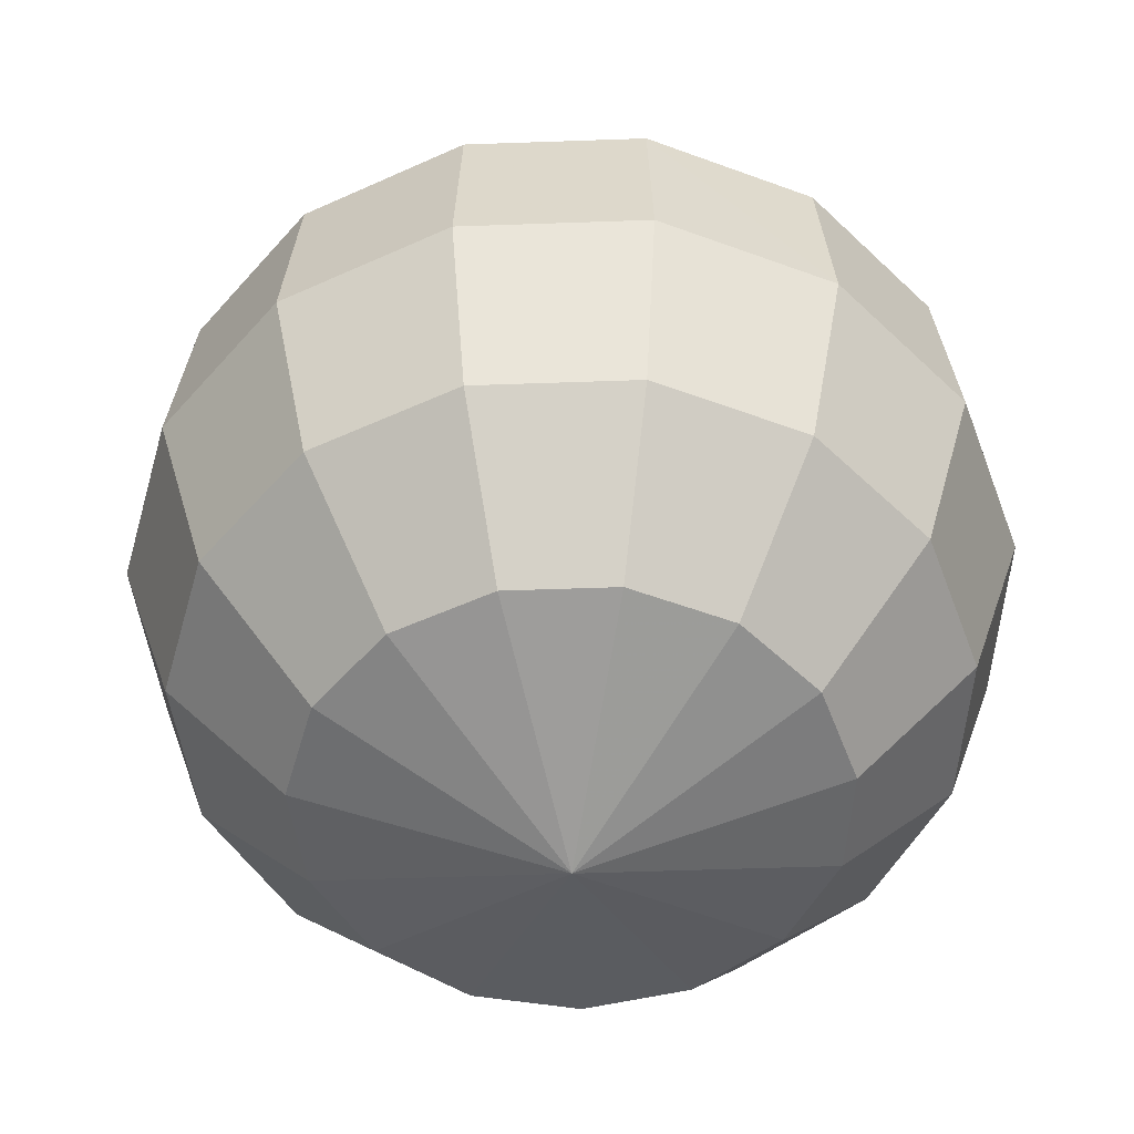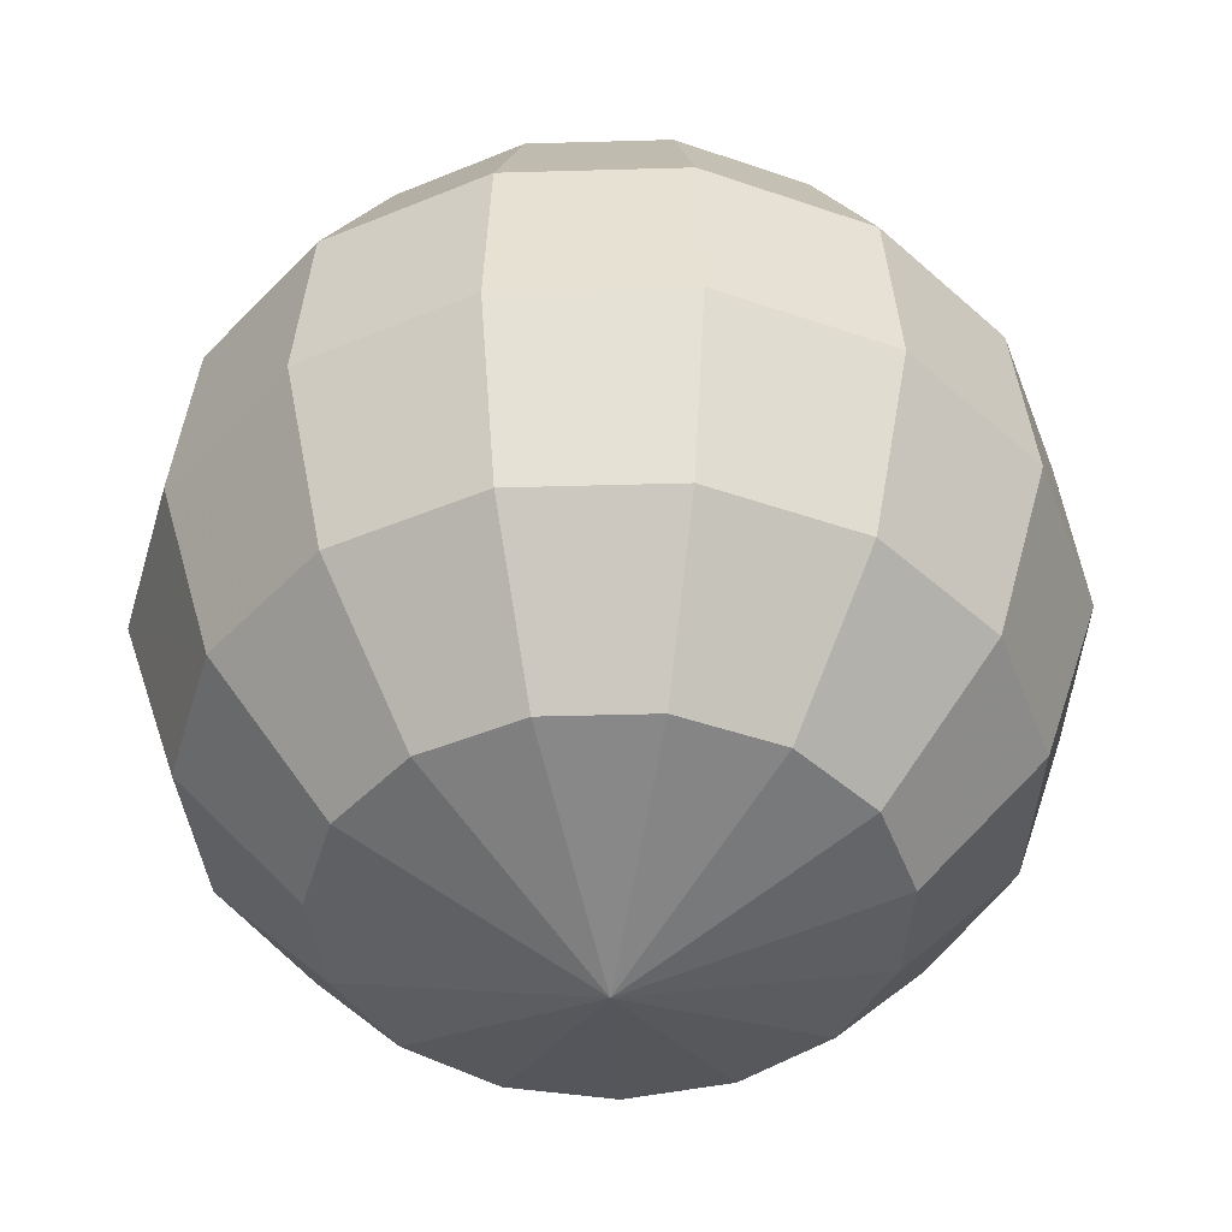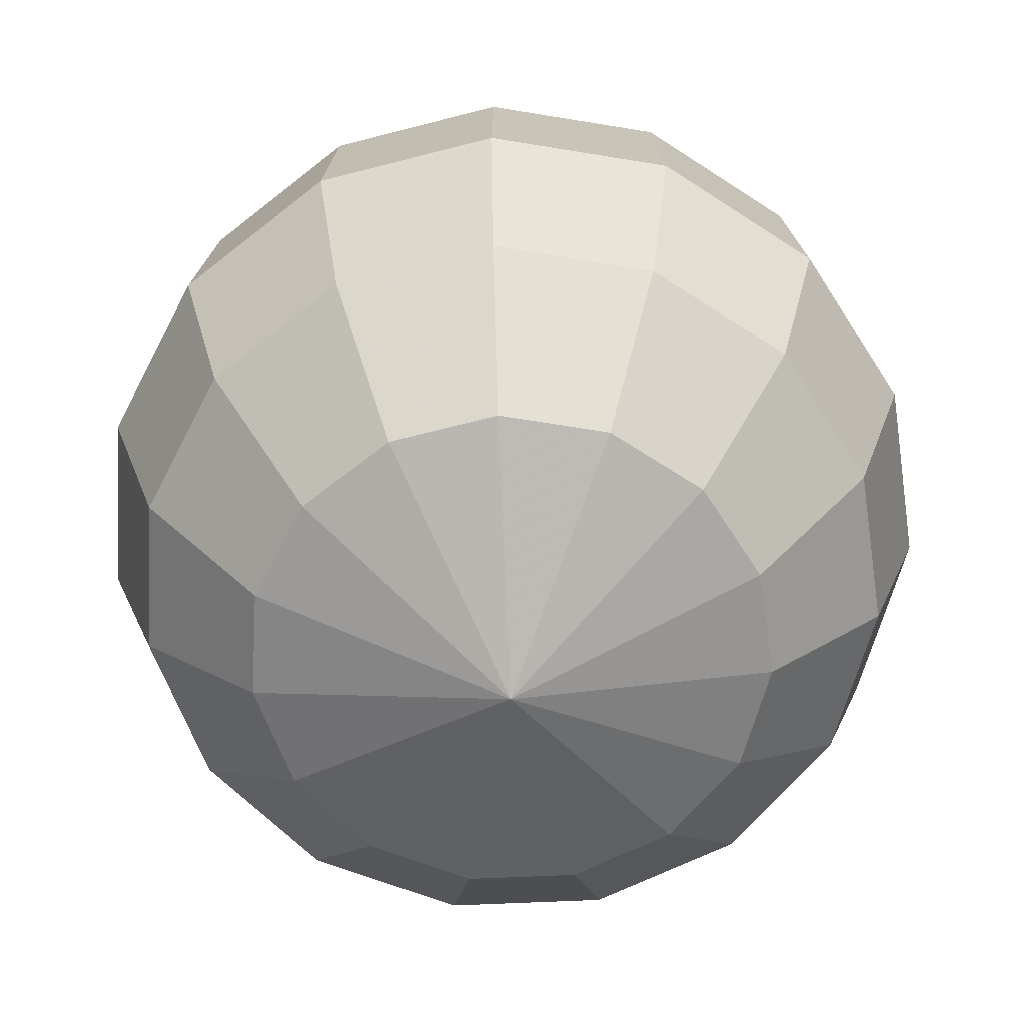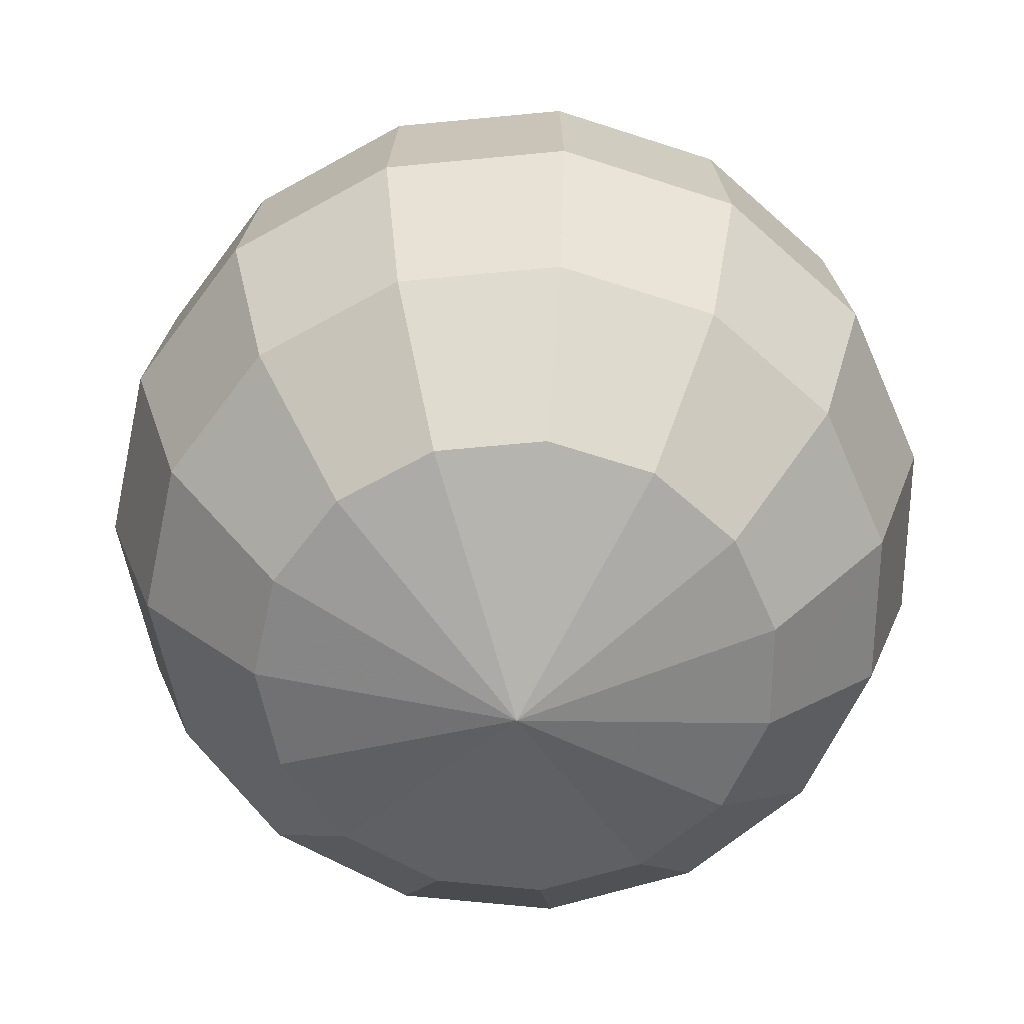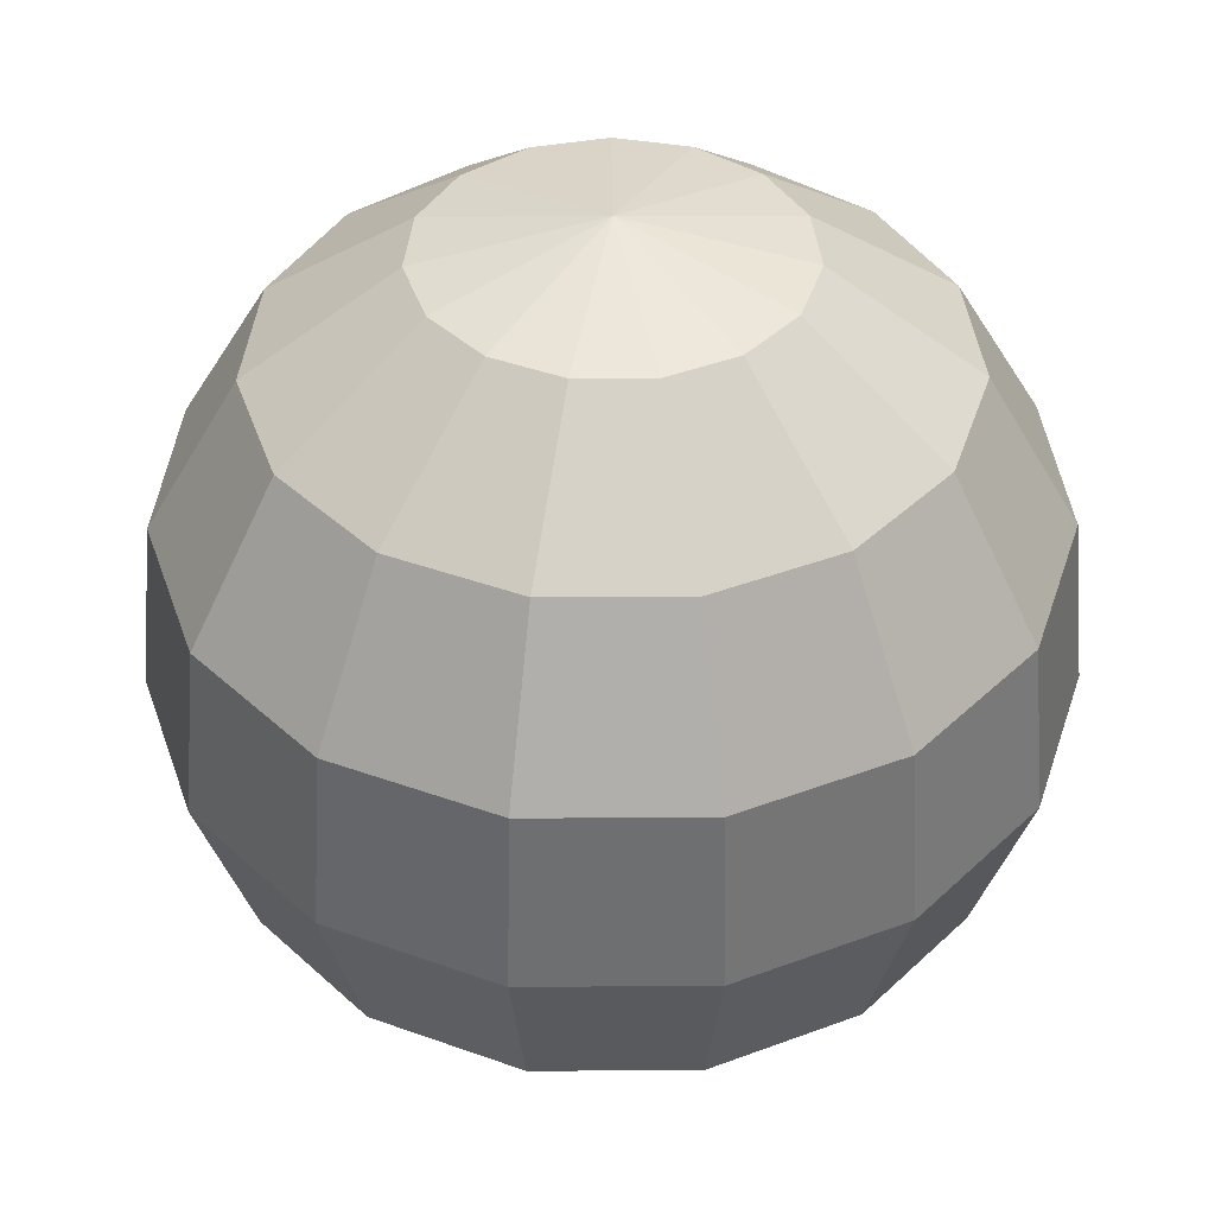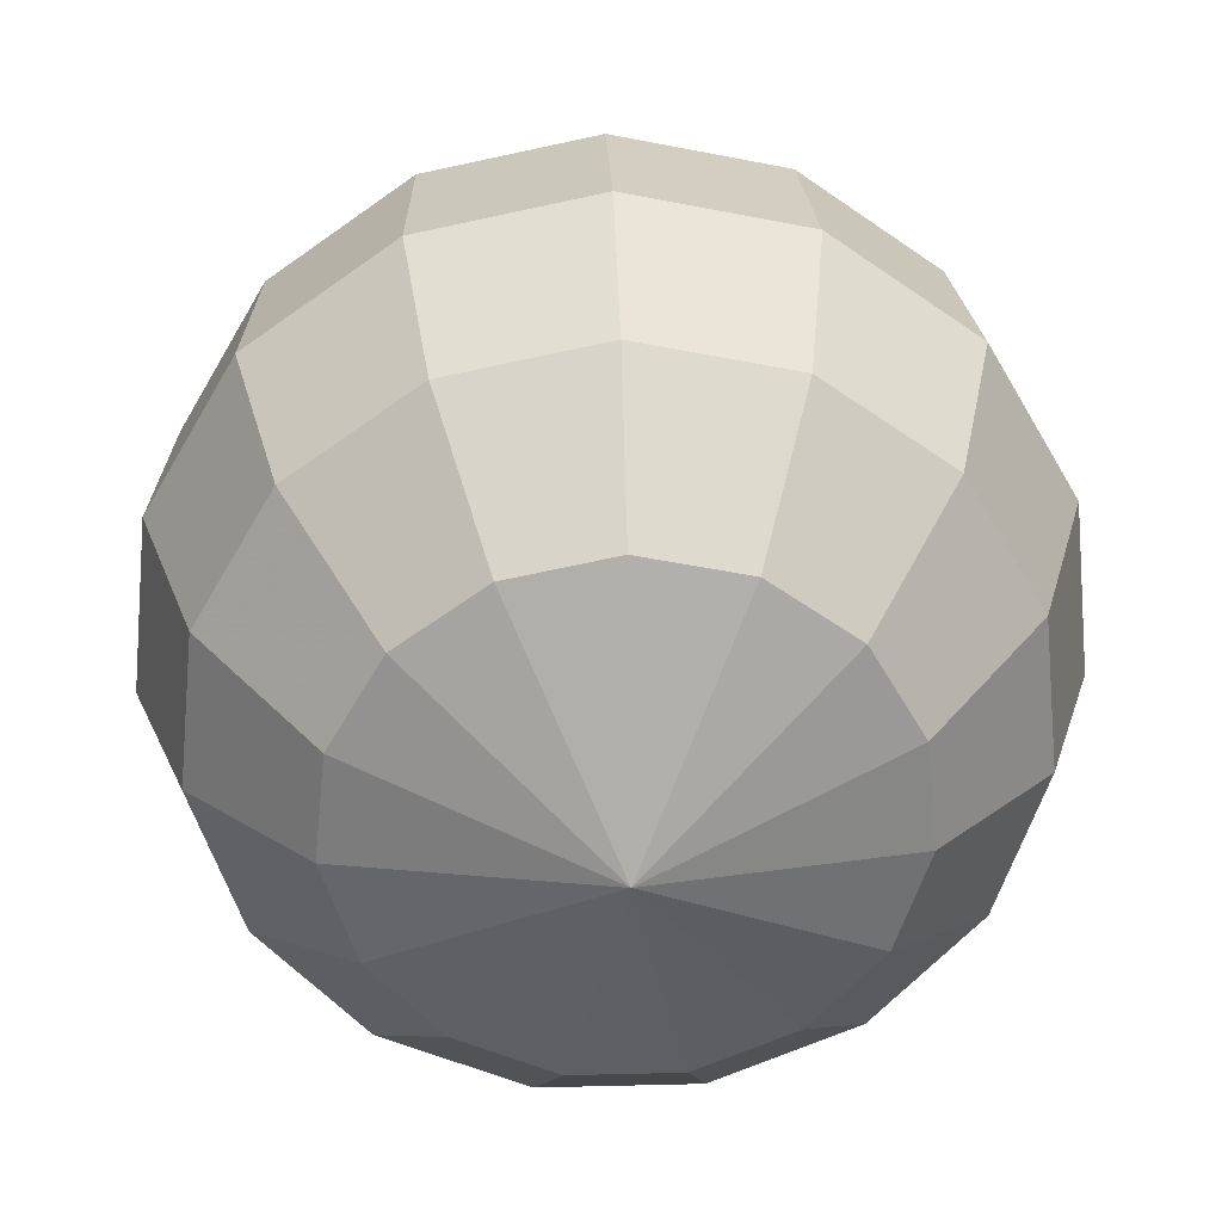
<metadata>
{"format":"obj","ext":"obj","renderer":"f3d","projection":"perspective","resolution":1024,"background":"white","views":[{"elev":-52.4,"azim":-117.8,"up":"+Z"},{"elev":-44.4,"azim":97.9,"up":"+Z"},{"elev":-65.4,"azim":14.6,"up":"+Z"},{"elev":-62.7,"azim":-66.4,"up":"+Z"},{"elev":41.4,"azim":-72.4,"up":"+Z"},{"elev":29.7,"azim":177.9,"up":"+Y"}]}
</metadata>
<code>
v 0 0 1
v -0 0.4067 0.9135
v -0.1654 0.3716 0.9135
v -0.3023 0.2722 0.9135
v -0.3868 0.1257 0.9135
v -0.4045 -0.0425 0.9135
v -0.3522 -0.2034 0.9135
v -0.2391 -0.3291 0.9135
v -0.0846 -0.3978 0.9135
v 0.0846 -0.3978 0.9135
v 0.2391 -0.3291 0.9135
v 0.3522 -0.2034 0.9135
v 0.4045 -0.0425 0.9135
v 0.3868 0.1257 0.9135
v 0.3023 0.2722 0.9135
v 0.1654 0.3716 0.9135
v -0 0.7431 0.6691
v -0.3023 0.6789 0.6691
v -0.5523 0.4973 0.6691
v -0.7068 0.2296 0.6691
v -0.7391 -0.0777 0.6691
v -0.6436 -0.3716 0.6691
v -0.4368 -0.6012 0.6691
v -0.1545 -0.7269 0.6691
v 0.1545 -0.7269 0.6691
v 0.4368 -0.6012 0.6691
v 0.6436 -0.3716 0.6691
v 0.7391 -0.0777 0.6691
v 0.7068 0.2296 0.6691
v 0.5523 0.4973 0.6691
v 0.3023 0.6789 0.6691
v -0 0.9511 0.309
v -0.3868 0.8688 0.309
v -0.7068 0.6364 0.309
v -0.9045 0.2939 0.309
v -0.9458 -0.0994 0.309
v -0.8236 -0.4755 0.309
v -0.559 -0.7694 0.309
v -0.1977 -0.9303 0.309
v 0.1977 -0.9303 0.309
v 0.559 -0.7694 0.309
v 0.8236 -0.4755 0.309
v 0.9458 -0.0994 0.309
v 0.9045 0.2939 0.309
v 0.7068 0.6364 0.309
v 0.3868 0.8688 0.309
v -0 0.9945 -0.1045
v -0.4045 0.9085 -0.1045
v -0.7391 0.6655 -0.1045
v -0.9458 0.3073 -0.1045
v -0.9891 -0.104 -0.1045
v -0.8613 -0.4973 -0.1045
v -0.5846 -0.8046 -0.1045
v -0.2068 -0.9728 -0.1045
v 0.2068 -0.9728 -0.1045
v 0.5846 -0.8046 -0.1045
v 0.8613 -0.4973 -0.1045
v 0.9891 -0.104 -0.1045
v 0.9458 0.3073 -0.1045
v 0.7391 0.6655 -0.1045
v 0.4045 0.9085 -0.1045
v -0 0.866 -0.5
v -0.3522 0.7912 -0.5
v -0.6436 0.5795 -0.5
v -0.8236 0.2676 -0.5
v -0.8613 -0.0905 -0.5
v -0.75 -0.433 -0.5
v -0.509 -0.7006 -0.5
v -0.1801 -0.8471 -0.5
v 0.1801 -0.8471 -0.5
v 0.509 -0.7006 -0.5
v 0.75 -0.433 -0.5
v 0.8613 -0.0905 -0.5
v 0.8236 0.2676 -0.5
v 0.6436 0.5795 -0.5
v 0.3522 0.7912 -0.5
v -0 0.5878 -0.809
v -0.2391 0.537 -0.809
v -0.4368 0.3933 -0.809
v -0.559 0.1816 -0.809
v -0.5846 -0.0614 -0.809
v -0.509 -0.2939 -0.809
v -0.3455 -0.4755 -0.809
v -0.1222 -0.5749 -0.809
v 0.1222 -0.5749 -0.809
v 0.3455 -0.4755 -0.809
v 0.509 -0.2939 -0.809
v 0.5846 -0.0614 -0.809
v 0.559 0.1816 -0.809
v 0.4368 0.3933 -0.809
v 0.2391 0.537 -0.809
v 0 0 -1
f 1 2 3
f 1 3 4
f 1 4 5
f 1 5 6
f 1 6 7
f 1 7 8
f 1 8 9
f 1 9 10
f 1 10 11
f 1 11 12
f 1 12 13
f 1 13 14
f 1 14 15
f 1 15 16
f 1 16 2
f 2 17 18
f 2 18 3
f 3 18 19
f 3 19 4
f 4 19 20
f 4 20 5
f 5 20 21
f 5 21 6
f 6 21 22
f 6 22 7
f 7 22 23
f 7 23 8
f 8 23 24
f 8 24 9
f 9 24 25
f 9 25 10
f 10 25 26
f 10 26 11
f 11 26 27
f 11 27 12
f 12 27 28
f 12 28 13
f 13 28 29
f 13 29 14
f 14 29 30
f 14 30 15
f 15 30 31
f 15 31 16
f 16 31 17
f 16 17 2
f 17 32 33
f 17 33 18
f 18 33 34
f 18 34 19
f 19 34 35
f 19 35 20
f 20 35 36
f 20 36 21
f 21 36 37
f 21 37 22
f 22 37 38
f 22 38 23
f 23 38 39
f 23 39 24
f 24 39 40
f 24 40 25
f 25 40 41
f 25 41 26
f 26 41 42
f 26 42 27
f 27 42 43
f 27 43 28
f 28 43 44
f 28 44 29
f 29 44 45
f 29 45 30
f 30 45 46
f 30 46 31
f 31 46 32
f 31 32 17
f 32 47 48
f 32 48 33
f 33 48 49
f 33 49 34
f 34 49 50
f 34 50 35
f 35 50 51
f 35 51 36
f 36 51 52
f 36 52 37
f 37 52 53
f 37 53 38
f 38 53 54
f 38 54 39
f 39 54 55
f 39 55 40
f 40 55 56
f 40 56 41
f 41 56 57
f 41 57 42
f 42 57 58
f 42 58 43
f 43 58 59
f 43 59 44
f 44 59 60
f 44 60 45
f 45 60 61
f 45 61 46
f 46 61 47
f 46 47 32
f 47 62 63
f 47 63 48
f 48 63 64
f 48 64 49
f 49 64 65
f 49 65 50
f 50 65 66
f 50 66 51
f 51 66 67
f 51 67 52
f 52 67 68
f 52 68 53
f 53 68 69
f 53 69 54
f 54 69 70
f 54 70 55
f 55 70 71
f 55 71 56
f 56 71 72
f 56 72 57
f 57 72 73
f 57 73 58
f 58 73 74
f 58 74 59
f 59 74 75
f 59 75 60
f 60 75 76
f 60 76 61
f 61 76 62
f 61 62 47
f 62 77 78
f 62 78 63
f 63 78 79
f 63 79 64
f 64 79 80
f 64 80 65
f 65 80 81
f 65 81 66
f 66 81 82
f 66 82 67
f 67 82 83
f 67 83 68
f 68 83 84
f 68 84 69
f 69 84 85
f 69 85 70
f 70 85 86
f 70 86 71
f 71 86 87
f 71 87 72
f 72 87 88
f 72 88 73
f 73 88 89
f 73 89 74
f 74 89 90
f 74 90 75
f 75 90 91
f 75 91 76
f 76 91 77
f 76 77 62
f 92 78 77
f 92 79 78
f 92 80 79
f 92 81 80
f 92 82 81
f 92 83 82
f 92 84 83
f 92 85 84
f 92 86 85
f 92 87 86
f 92 88 87
f 92 89 88
f 92 90 89
f 92 91 90
f 92 77 91

</code>
